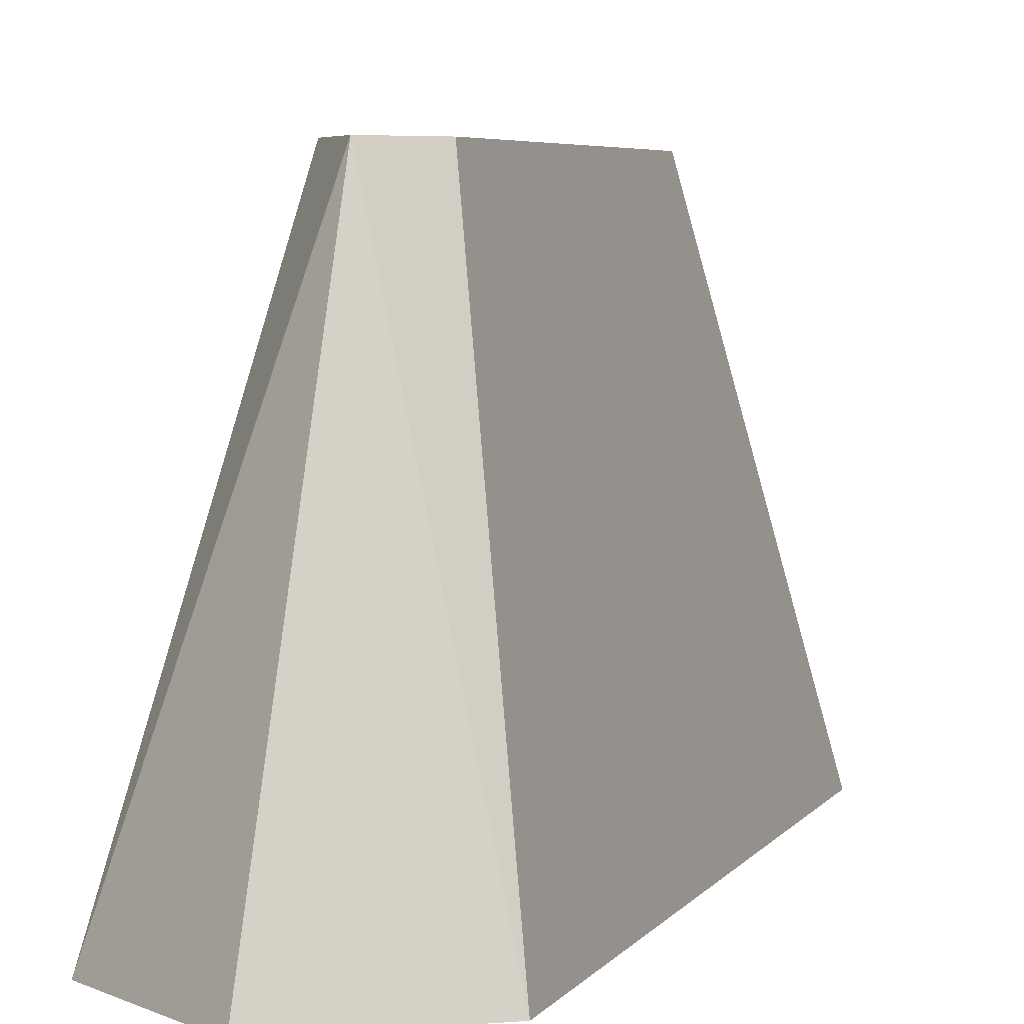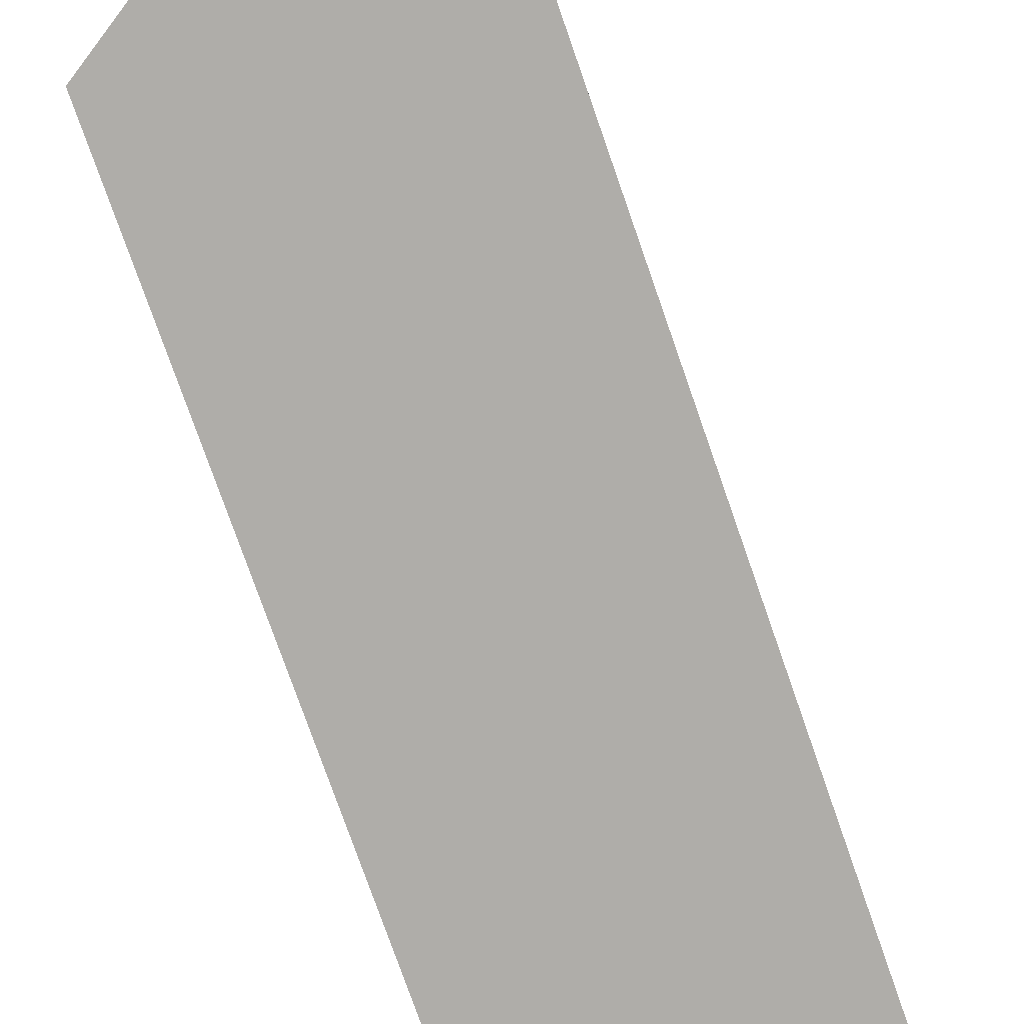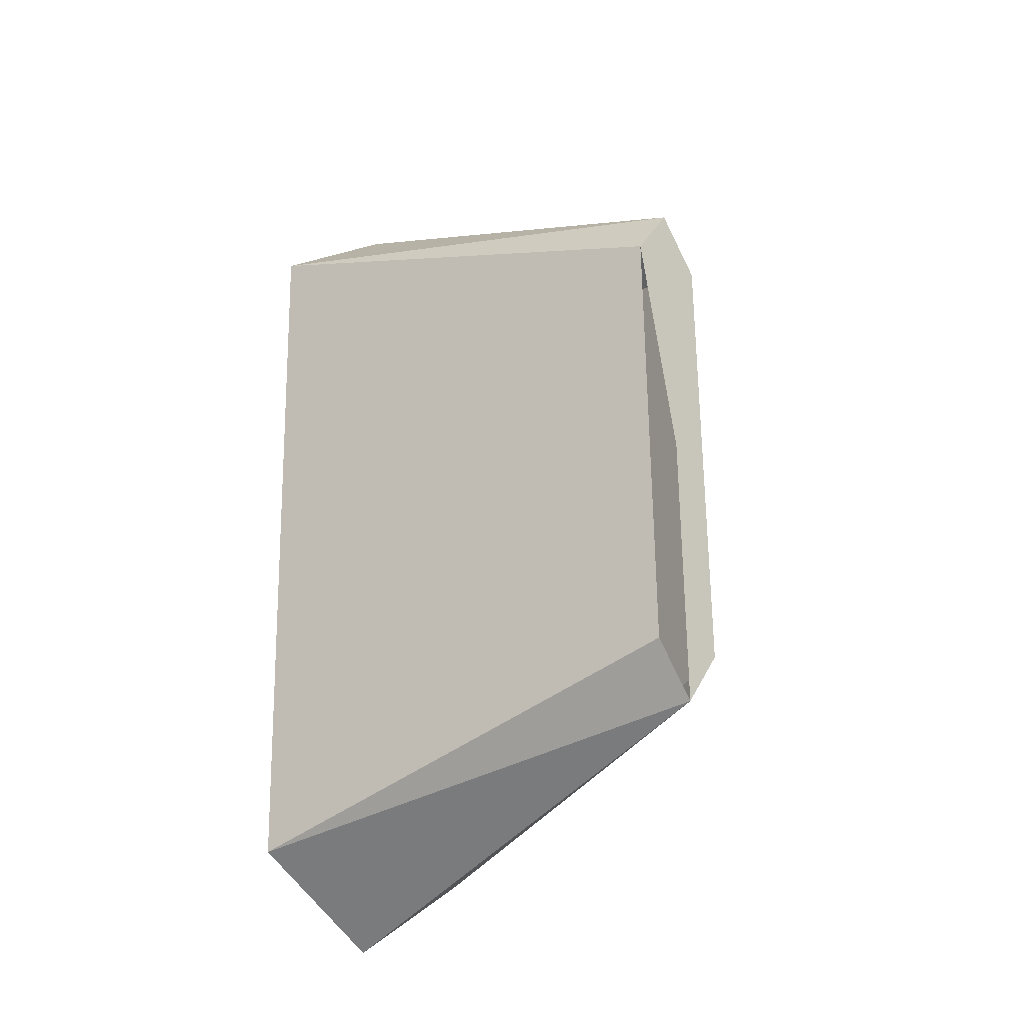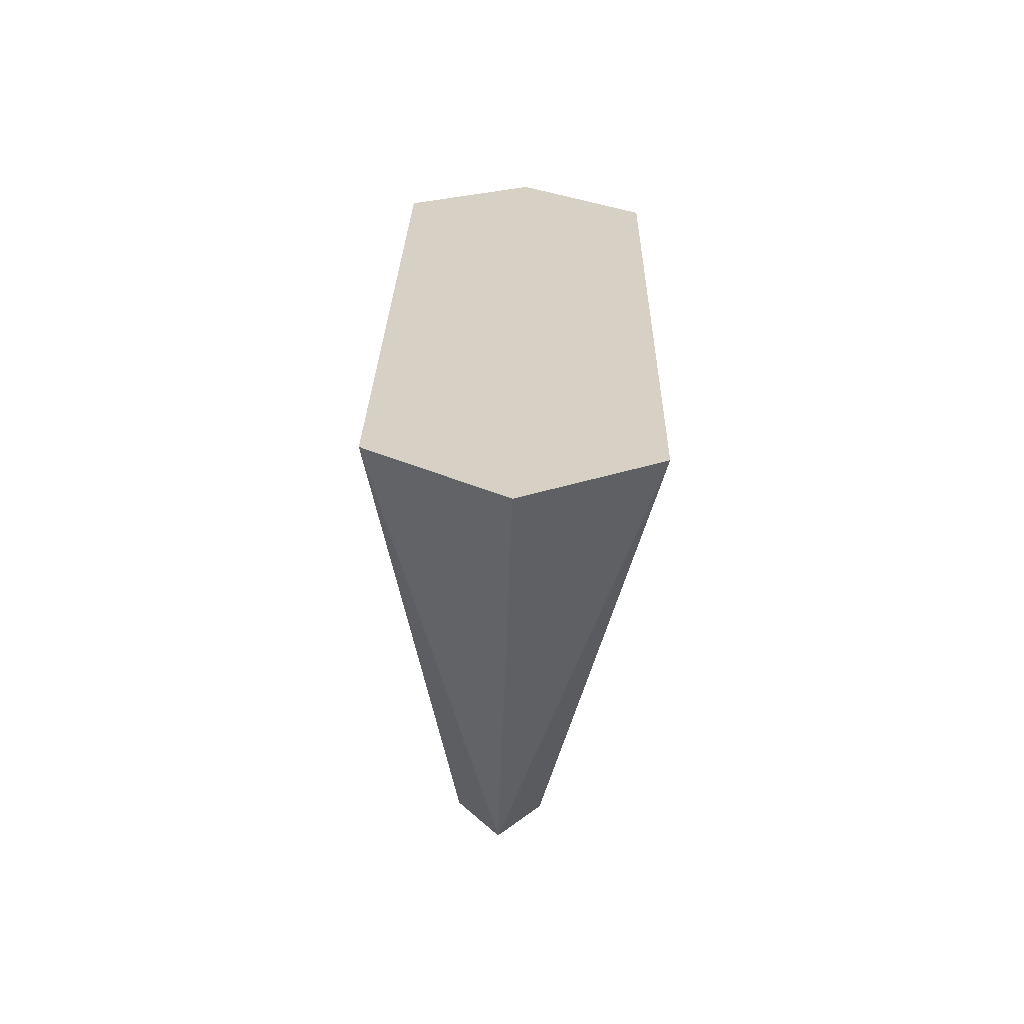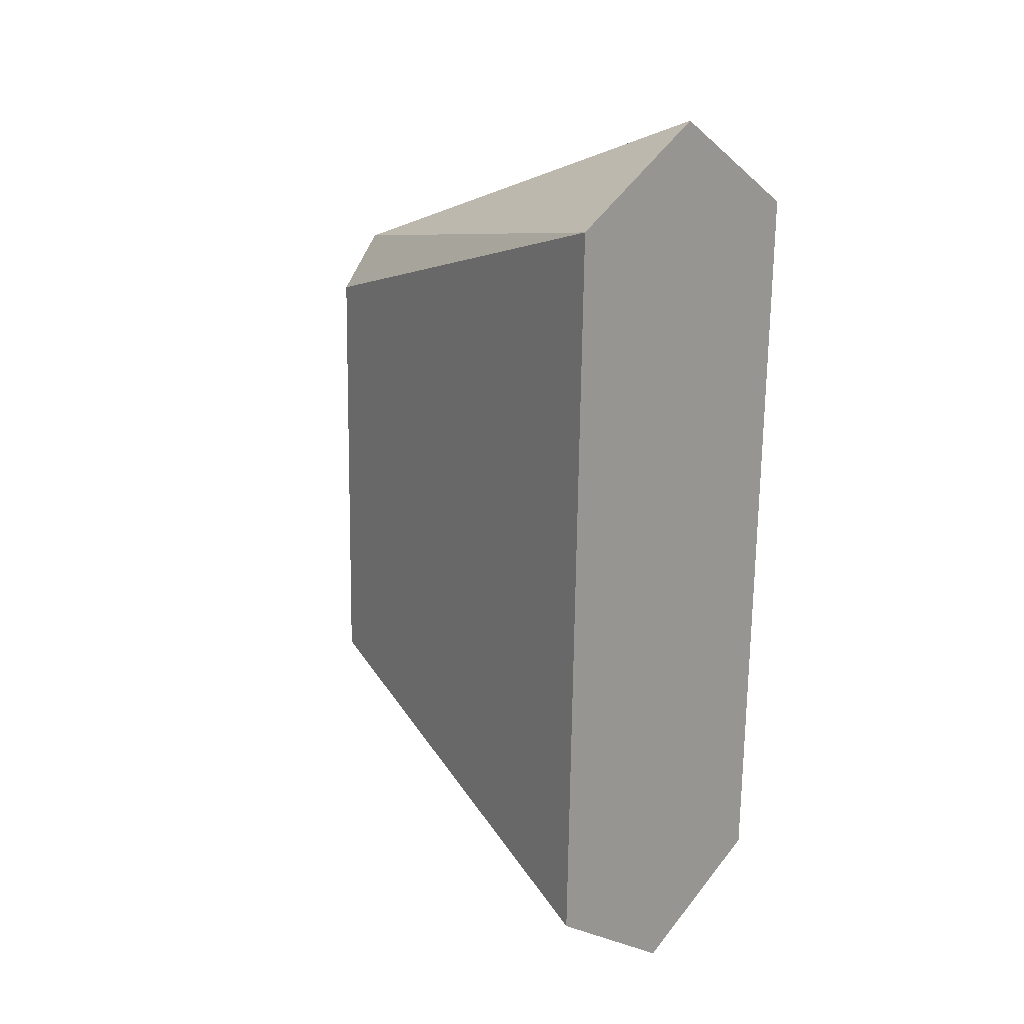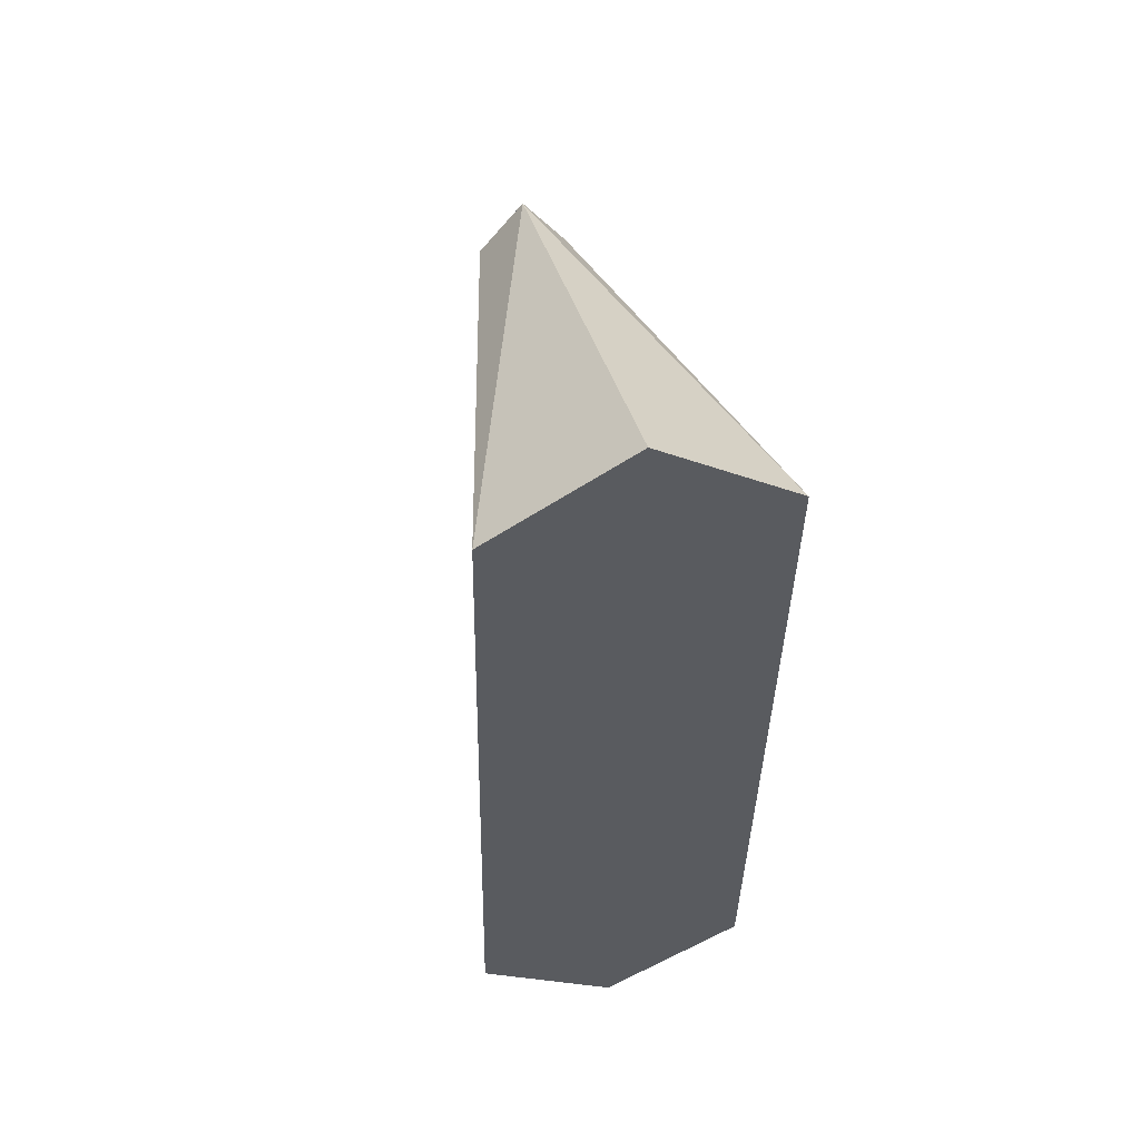
<metadata>
{"format":"obj","ext":"obj","renderer":"f3d","projection":"perspective","resolution":1024,"background":"white","views":[{"elev":5.4,"azim":20.4,"up":"+Y"},{"elev":-77.4,"azim":-159.6,"up":"+Y"},{"elev":-24.3,"azim":134.6,"up":"+Z"},{"elev":-63.5,"azim":-2.2,"up":"+Z"},{"elev":19.7,"azim":-42.9,"up":"+Z"},{"elev":52.5,"azim":-12.3,"up":"+Z"}]}
</metadata>
<code>
v -747 -10.59 70.2
v -747 -10.59 67.3
v -747.4 -8.691 69.64
v -747.4 -8.691 67.88
v -747.6 -10.59 66.95
v -747.6 -8.691 67.66
v -747 -10.59 67.3
v -747.4 -8.691 67.88
v -747.6 -10.59 66.95
v -748.1 -10.59 67.32
v -747.6 -8.691 67.66
v -747.7 -8.691 67.88
v -748.1 -10.59 67.32
v -748.1 -10.59 70.22
v -747.7 -8.691 67.88
v -747.7 -8.691 69.64
v -747.5 -10.59 70.57
v -747.5 -8.691 69.86
v -748.1 -10.59 70.22
v -747.7 -8.691 69.64
v -747.5 -10.59 70.57
v -747 -10.59 70.2
v -747.5 -8.691 69.86
v -747.4 -8.691 69.64
v -747 -10.59 70.2
v -747.5 -10.59 70.57
v -747.5 -10.59 68.76
v -748.1 -10.59 70.22
v -748.1 -10.59 67.32
v -747.6 -10.59 66.95
v -747 -10.59 67.3
v -747 -10.59 70.2
v -747.4 -8.691 69.64
v -747.5 -8.691 69.86
v -747.5 -8.691 68.76
v -747.7 -8.691 69.64
v -747.7 -8.691 67.88
v -747.6 -8.691 67.66
v -747.4 -8.691 67.88
v -747.4 -8.691 69.64
f 1 2 3
f 3 2 4
f 3 4 4
f 4 4 5
f 4 5 5
f 5 5 6
f 5 6 7
f 7 6 8
f 7 8 8
f 8 8 9
f 8 9 9
f 9 9 10
f 9 10 11
f 11 10 12
f 11 12 12
f 12 12 13
f 12 13 13
f 13 13 14
f 13 14 15
f 15 14 16
f 15 16 16
f 16 16 17
f 16 17 17
f 17 17 18
f 17 18 19
f 19 18 20
f 19 20 20
f 20 20 21
f 20 21 21
f 21 21 22
f 21 22 23
f 23 22 24
f 23 24 24
f 24 24 25
f 24 25 25
f 25 25 26
f 25 26 27
f 27 26 28
f 27 28 27
f 27 28 29
f 27 29 27
f 27 29 30
f 27 30 27
f 27 30 31
f 27 31 32
f 32 31 32
f 32 32 33
f 33 32 33
f 33 33 34
f 34 33 35
f 34 35 36
f 36 35 35
f 36 35 37
f 37 35 35
f 37 35 38

</code>
